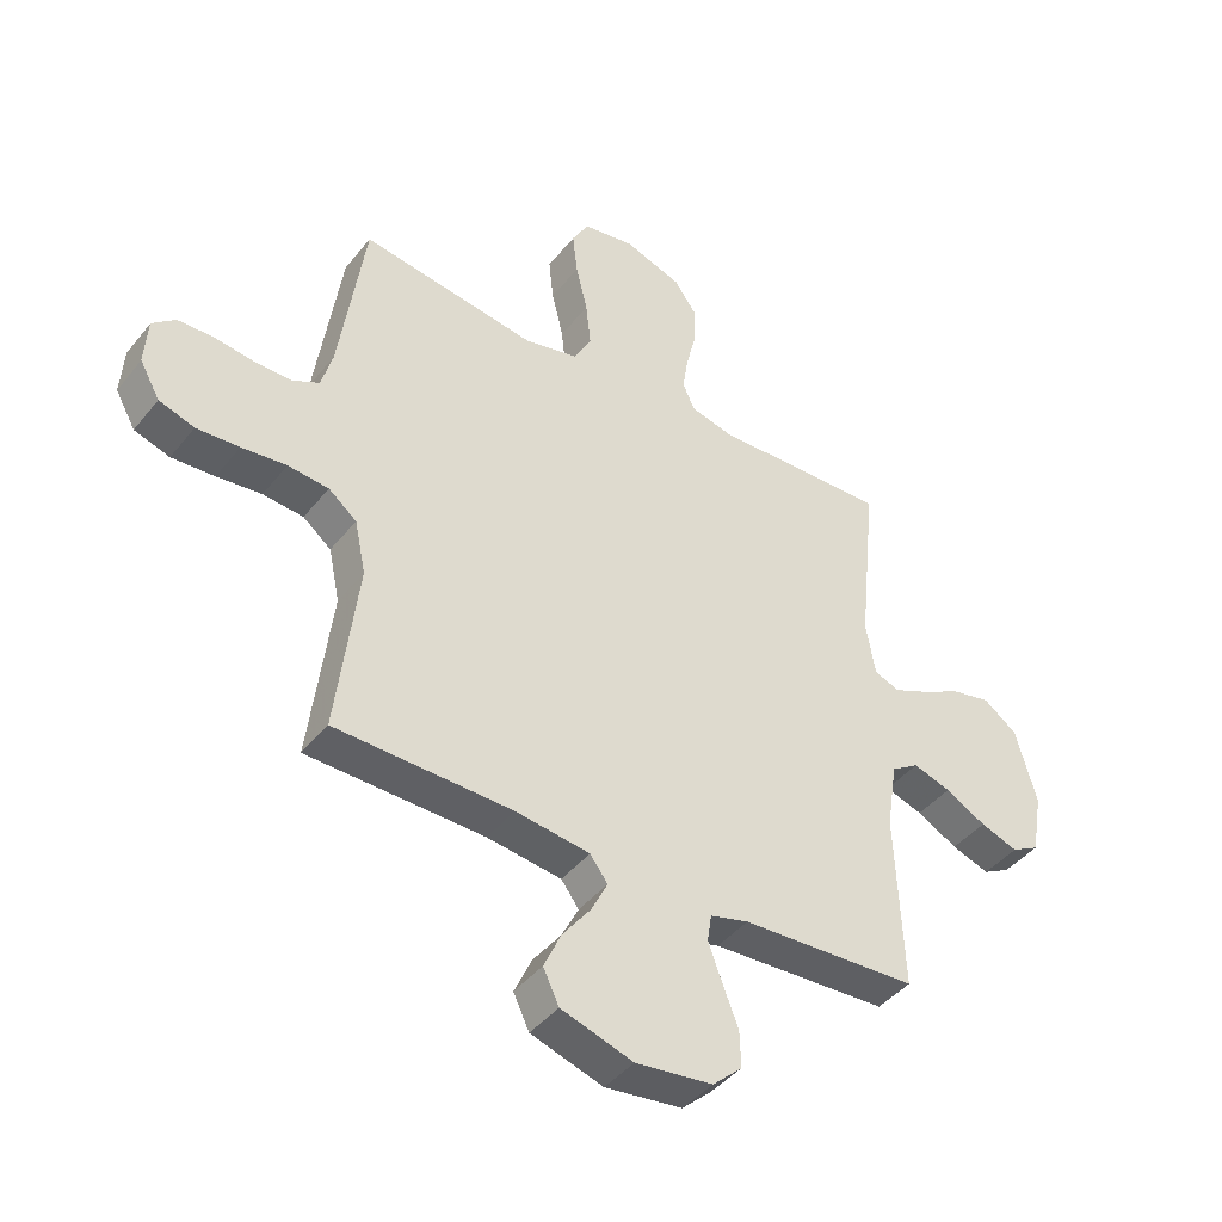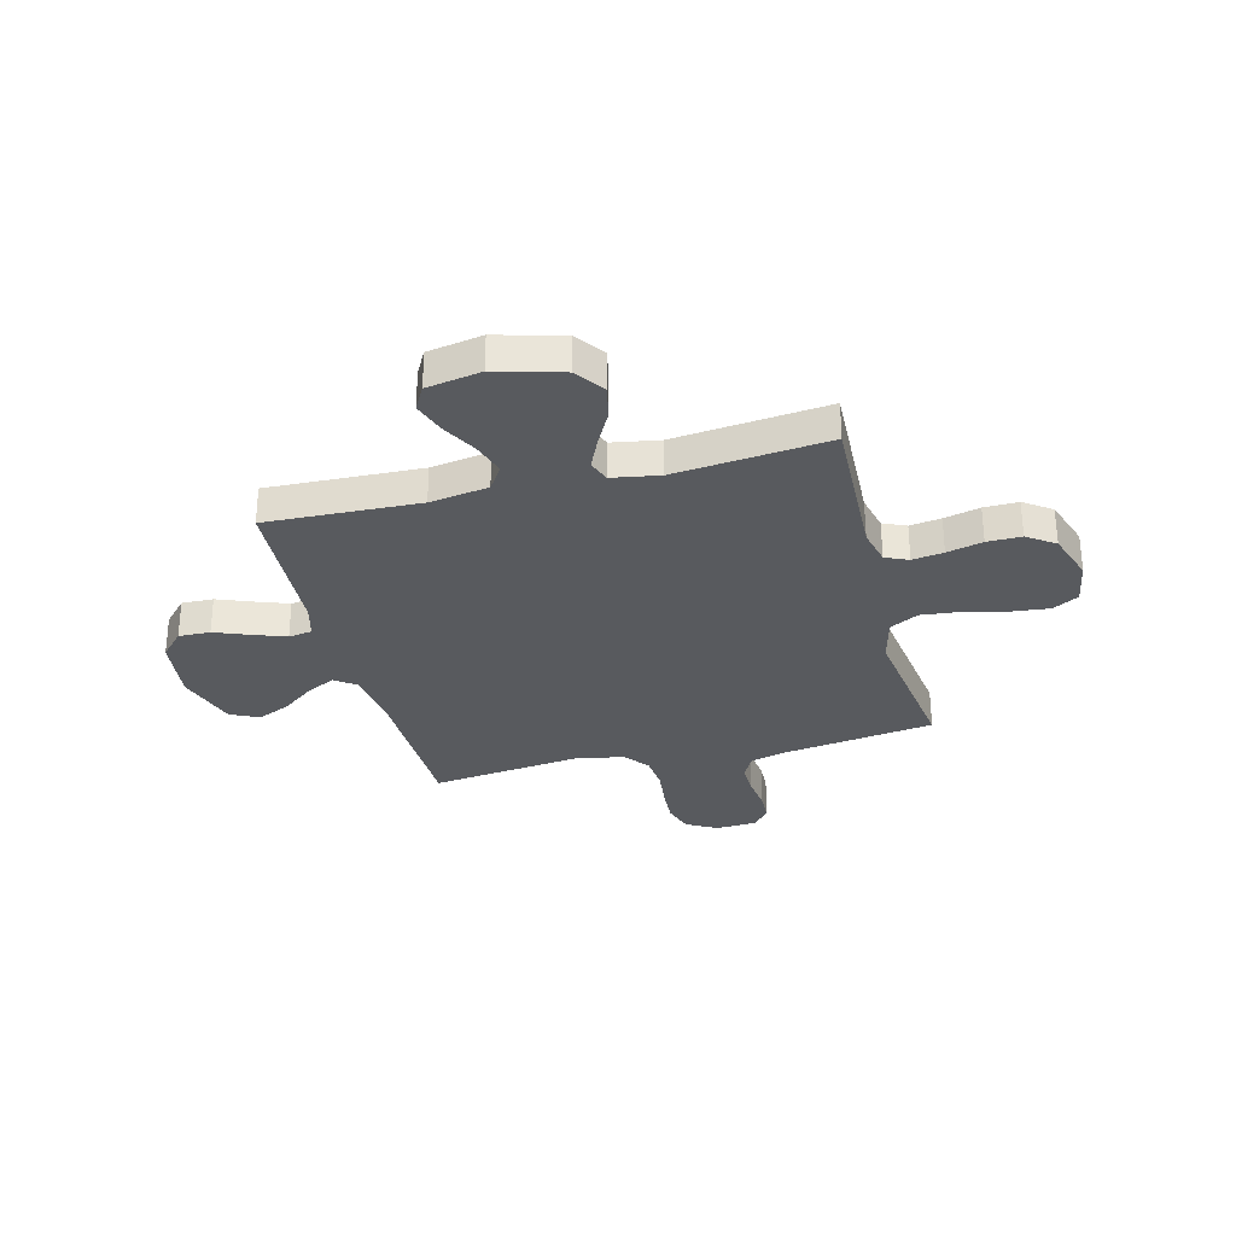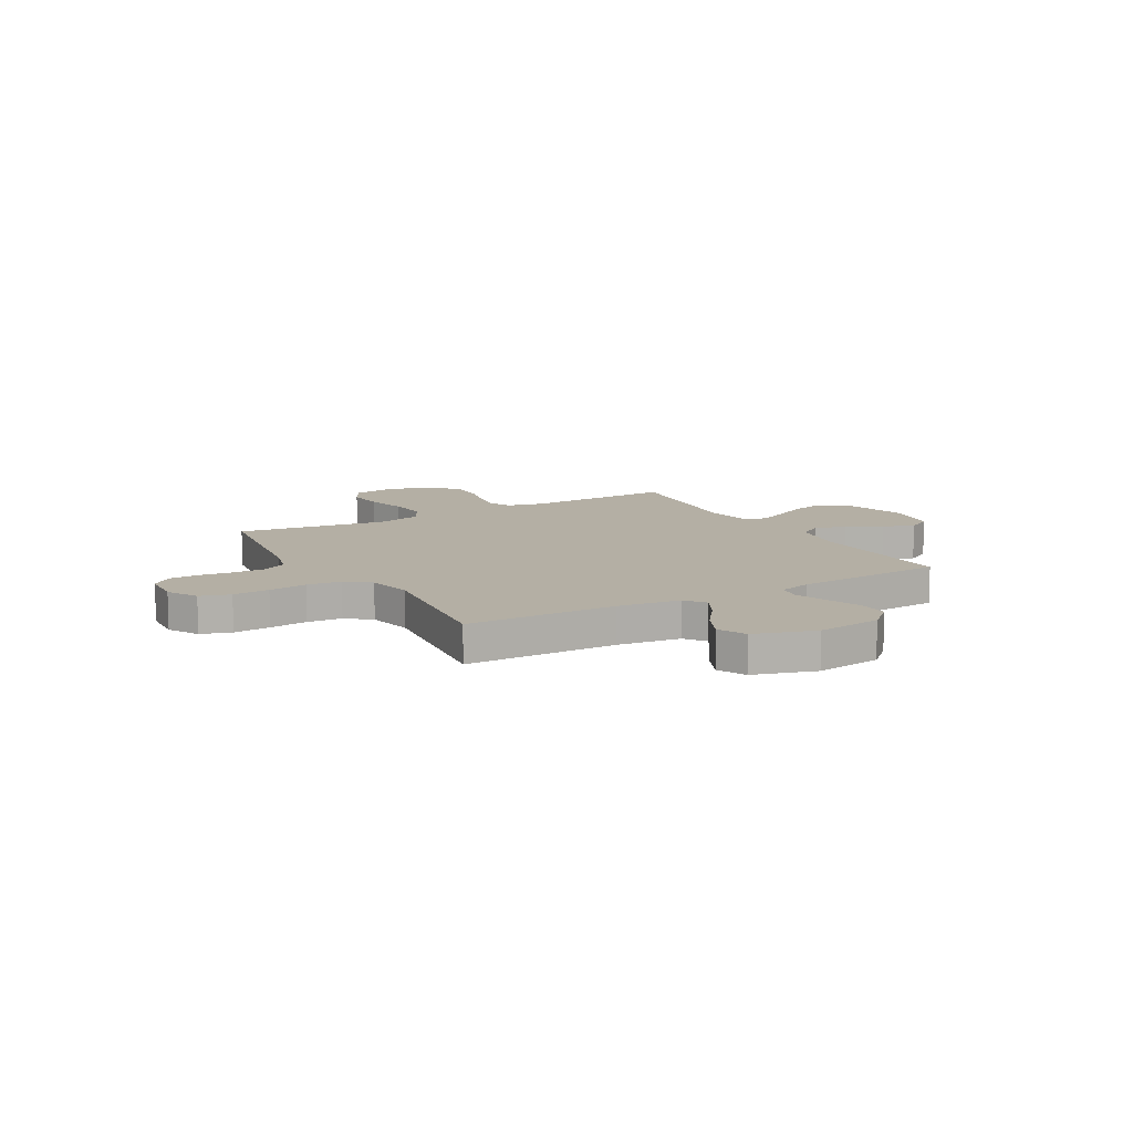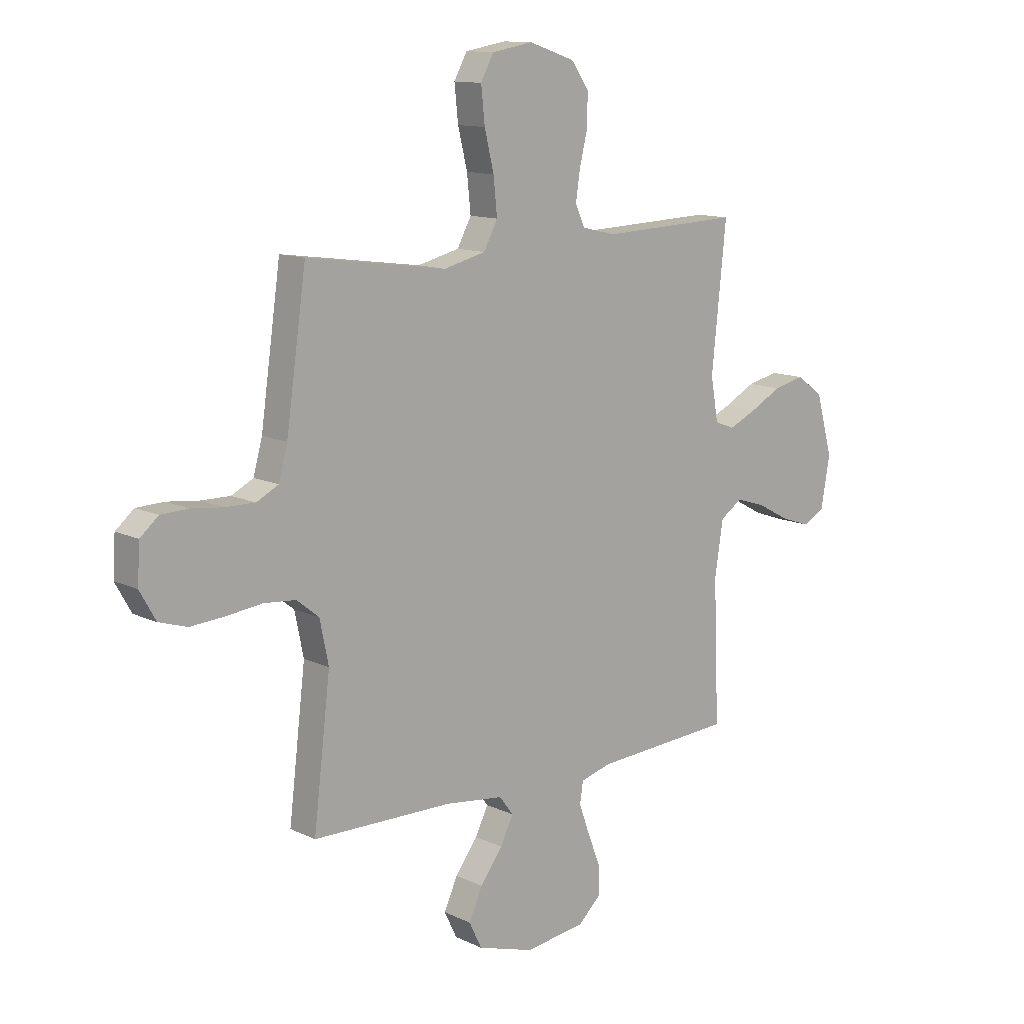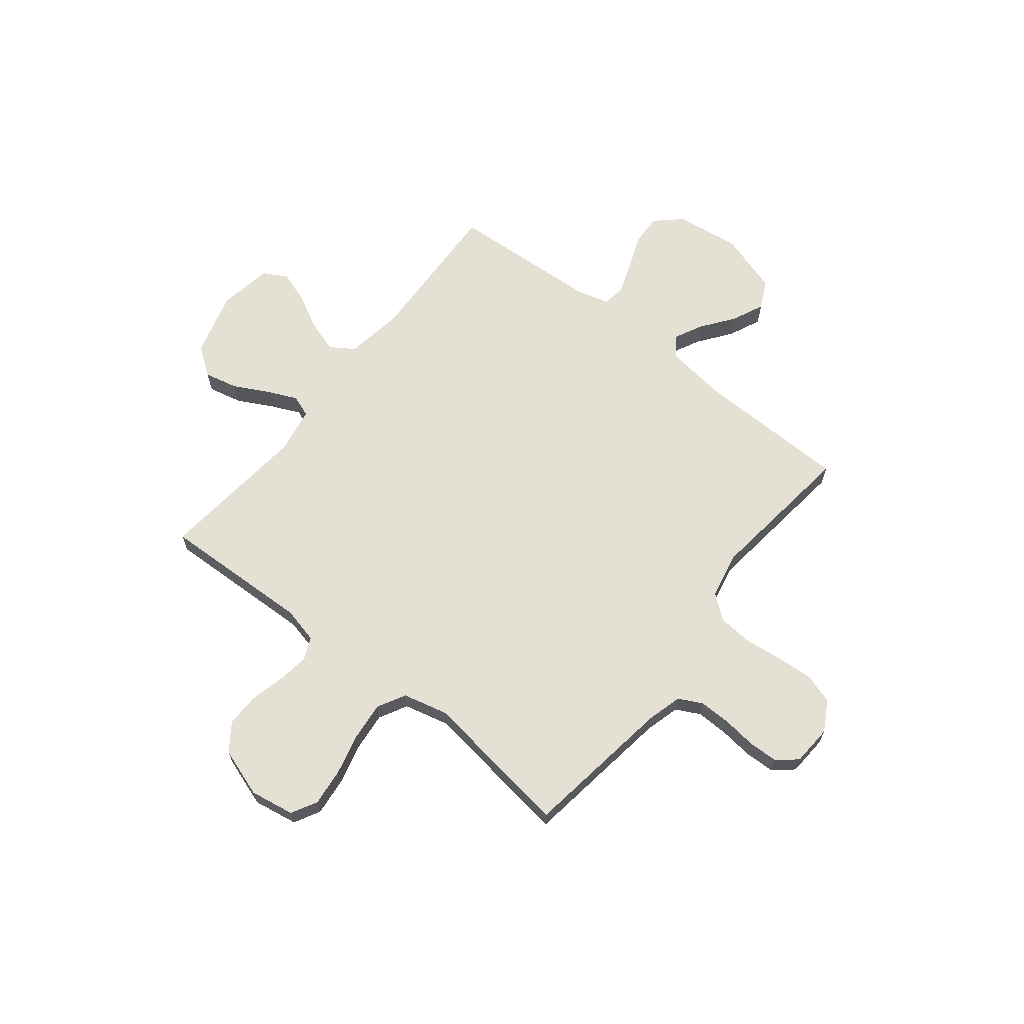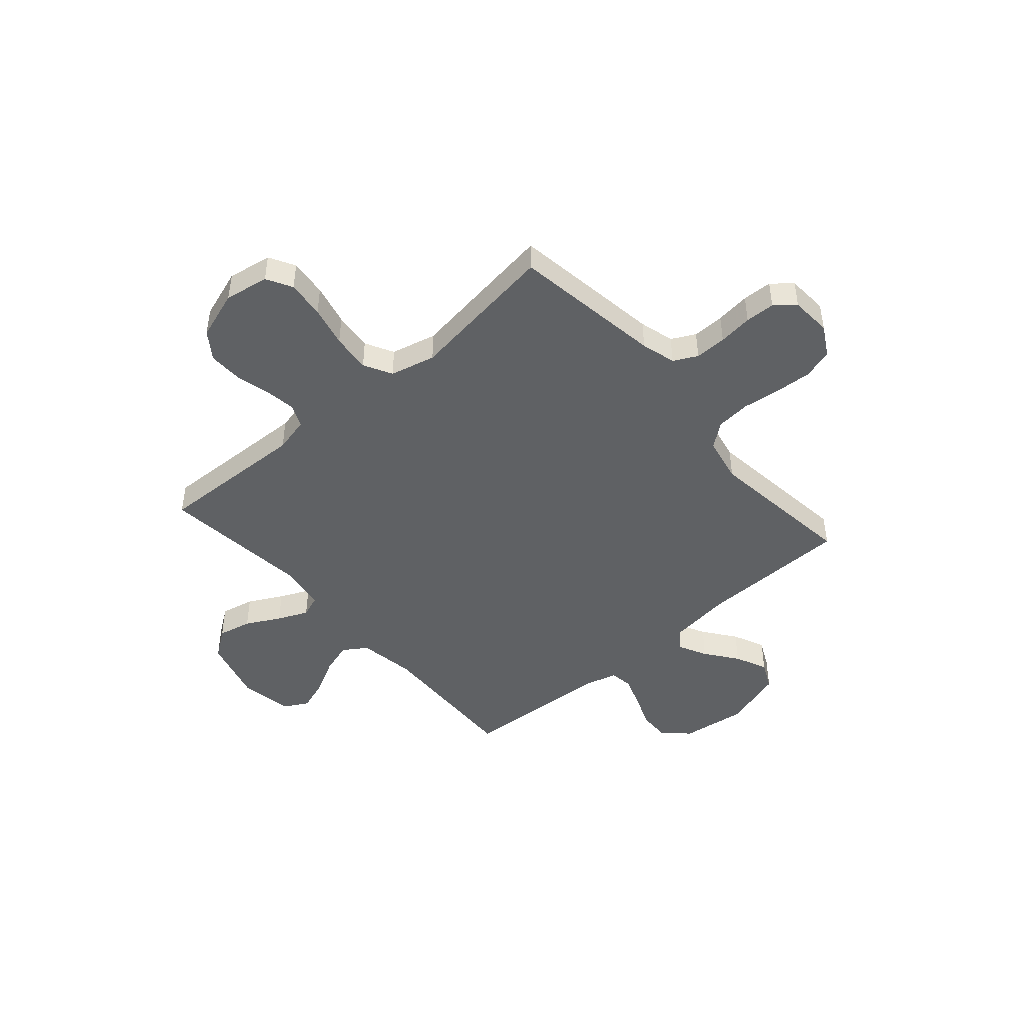
<metadata>
{"format":"obj","ext":"obj","renderer":"f3d","projection":"perspective","resolution":1024,"background":"white","views":[{"elev":-43.1,"azim":144.5,"up":"+Z"},{"elev":-30.6,"azim":-75.6,"up":"+Y"},{"elev":11.3,"azim":150.3,"up":"+Y"},{"elev":12.3,"azim":138.0,"up":"+Z"},{"elev":65.7,"azim":38.4,"up":"+Y"},{"elev":-46.0,"azim":41.1,"up":"+Y"}]}
</metadata>
<code>
v -0.5 0.07 0.5
v -0.2 0.07 0.489
v -0.129 0.07 0.506
v -0.109 0.07 0.551
v -0.118 0.07 0.612
v -0.135 0.07 0.682
v -0.136 0.07 0.749
v -0.098 0.07 0.803
v 0 0.07 0.836
v 0.088 0.07 0.821
v 0.116 0.07 0.77
v 0.108 0.07 0.695
v 0.088 0.07 0.613
v 0.08 0.07 0.536
v 0.11 0.07 0.48
v 0.2 0.07 0.458
v 0.5 0.07 0.5
v 0.543 0.07 0.2
v 0.562 0.07 0.131
v 0.609 0.07 0.107
v 0.672 0.07 0.108
v 0.74 0.07 0.116
v 0.799 0.07 0.114
v 0.838 0.07 0.081
v 0.843 0.07 0
v 0.809 0.07 -0.06
v 0.749 0.07 -0.079
v 0.676 0.07 -0.074
v 0.6 0.07 -0.065
v 0.531 0.07 -0.071
v 0.483 0.07 -0.109
v 0.464 0.07 -0.2
v 0.5 0.07 -0.5
v 0.2 0.07 -0.505
v 0.074 0.07 -0.521
v 0.044 0.07 -0.561
v 0.072 0.07 -0.617
v 0.12 0.07 -0.681
v 0.149 0.07 -0.745
v 0.122 0.07 -0.801
v 0 0.07 -0.839
v -0.13 0.07 -0.822
v -0.18 0.07 -0.776
v -0.178 0.07 -0.714
v -0.151 0.07 -0.645
v -0.128 0.07 -0.582
v -0.135 0.07 -0.536
v -0.2 0.07 -0.518
v -0.5 0.07 -0.5
v -0.488 0.07 -0.2
v -0.506 0.07 -0.085
v -0.553 0.07 -0.054
v -0.617 0.07 -0.074
v -0.686 0.07 -0.111
v -0.75 0.07 -0.133
v -0.797 0.07 -0.107
v -0.816 0.07 0
v -0.78 0.07 0.129
v -0.723 0.07 0.17
v -0.656 0.07 0.155
v -0.588 0.07 0.119
v -0.528 0.07 0.092
v -0.485 0.07 0.108
v -0.469 0.07 0.2
v -0.5 0 0.5
v -0.2 0 0.489
v -0.129 0 0.506
v -0.109 0 0.551
v -0.118 0 0.612
v -0.135 0 0.682
v -0.136 0 0.749
v -0.098 0 0.803
v 0 0 0.836
v 0.088 0 0.821
v 0.116 0 0.77
v 0.108 0 0.695
v 0.088 0 0.613
v 0.08 0 0.536
v 0.11 0 0.48
v 0.2 0 0.458
v 0.5 0 0.5
v 0.543 0 0.2
v 0.562 0 0.131
v 0.609 0 0.107
v 0.672 0 0.108
v 0.74 0 0.116
v 0.799 0 0.114
v 0.838 0 0.081
v 0.843 0 0
v 0.809 0 -0.06
v 0.749 0 -0.079
v 0.676 0 -0.074
v 0.6 0 -0.065
v 0.531 0 -0.071
v 0.483 0 -0.109
v 0.464 0 -0.2
v 0.5 0 -0.5
v 0.2 0 -0.505
v 0.074 0 -0.521
v 0.044 0 -0.561
v 0.072 0 -0.617
v 0.12 0 -0.681
v 0.149 0 -0.745
v 0.122 0 -0.801
v 0 0 -0.839
v -0.13 0 -0.822
v -0.18 0 -0.776
v -0.178 0 -0.714
v -0.151 0 -0.645
v -0.128 0 -0.582
v -0.135 0 -0.536
v -0.2 0 -0.518
v -0.5 0 -0.5
v -0.488 0 -0.2
v -0.506 0 -0.085
v -0.553 0 -0.054
v -0.617 0 -0.074
v -0.686 0 -0.111
v -0.75 0 -0.133
v -0.797 0 -0.107
v -0.816 0 0
v -0.78 0 0.129
v -0.723 0 0.17
v -0.656 0 0.155
v -0.588 0 0.119
v -0.528 0 0.092
v -0.485 0 0.108
v -0.469 0 0.2
f 58 59 60 61
f 58 61 62
f 57 58 62
f 56 57 62
f 53 54 55 56
f 52 53 56 62
f 51 52 62 63
f 48 49 50
f 47 48 50 51
f 42 43 44 45
f 42 45 46
f 41 42 46
f 40 41 46 47
f 37 38 39 40
f 36 37 40 47
f 32 33 34
f 31 32 34 35
f 26 27 28 29
f 24 25 26 29
f 24 29 30
f 21 22 23 24
f 20 21 24 30
f 19 20 30 31
f 16 17 18
f 15 16 18 19
f 10 11 12 13
f 10 13 14
f 9 10 14
f 8 9 14
f 5 6 7 8
f 4 5 8 14
f 3 4 14 15
f 64 1 2
f 35 36 47 51
f 35 51 63 64
f 19 31 35 64
f 15 19 64
f 2 3 15 64
f 125 124 123 122
f 126 125 122
f 126 122 121
f 126 121 120
f 120 119 118 117
f 126 120 117 116
f 127 126 116 115
f 114 113 112
f 115 114 112 111
f 109 108 107 106
f 110 109 106
f 110 106 105
f 111 110 105 104
f 104 103 102 101
f 111 104 101 100
f 98 97 96
f 99 98 96 95
f 93 92 91 90
f 93 90 89 88
f 94 93 88
f 88 87 86 85
f 94 88 85 84
f 95 94 84 83
f 82 81 80
f 83 82 80 79
f 77 76 75 74
f 78 77 74
f 78 74 73
f 78 73 72
f 72 71 70 69
f 78 72 69 68
f 79 78 68 67
f 66 65 128
f 115 111 100 99
f 128 127 115 99
f 128 99 95 83
f 128 83 79
f 128 79 67 66
f 1 65 66 2
f 2 66 67 3
f 3 67 68 4
f 4 68 69 5
f 5 69 70 6
f 6 70 71 7
f 7 71 72 8
f 8 72 73 9
f 9 73 74 10
f 10 74 75 11
f 11 75 76 12
f 12 76 77 13
f 13 77 78 14
f 14 78 79 15
f 15 79 80 16
f 16 80 81 17
f 17 81 82 18
f 18 82 83 19
f 19 83 84 20
f 20 84 85 21
f 21 85 86 22
f 22 86 87 23
f 23 87 88 24
f 24 88 89 25
f 25 89 90 26
f 26 90 91 27
f 27 91 92 28
f 28 92 93 29
f 29 93 94 30
f 30 94 95 31
f 31 95 96 32
f 32 96 97 33
f 33 97 98 34
f 34 98 99 35
f 35 99 100 36
f 36 100 101 37
f 37 101 102 38
f 38 102 103 39
f 39 103 104 40
f 40 104 105 41
f 41 105 106 42
f 42 106 107 43
f 43 107 108 44
f 44 108 109 45
f 45 109 110 46
f 46 110 111 47
f 47 111 112 48
f 48 112 113 49
f 49 113 114 50
f 50 114 115 51
f 51 115 116 52
f 52 116 117 53
f 53 117 118 54
f 54 118 119 55
f 55 119 120 56
f 56 120 121 57
f 57 121 122 58
f 58 122 123 59
f 59 123 124 60
f 60 124 125 61
f 61 125 126 62
f 62 126 127 63
f 63 127 128 64
f 64 128 65 1

</code>
